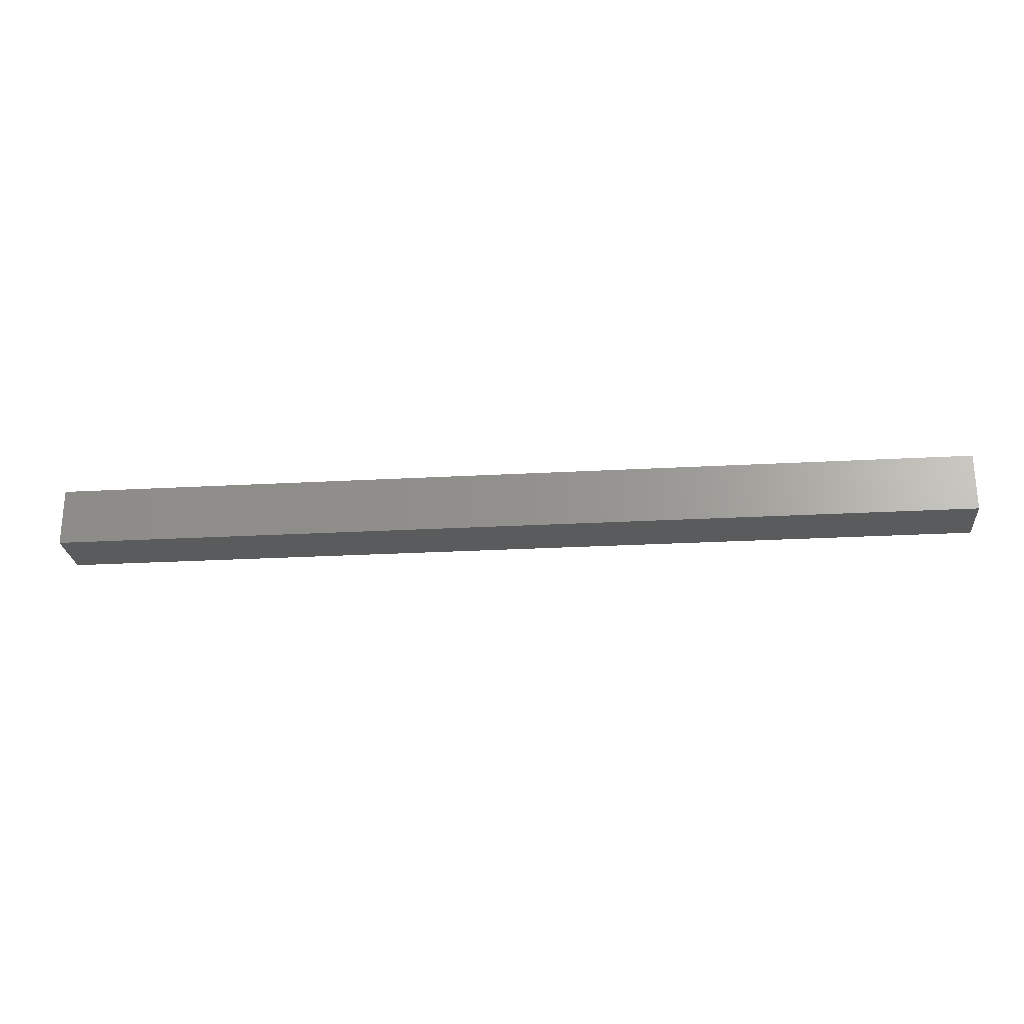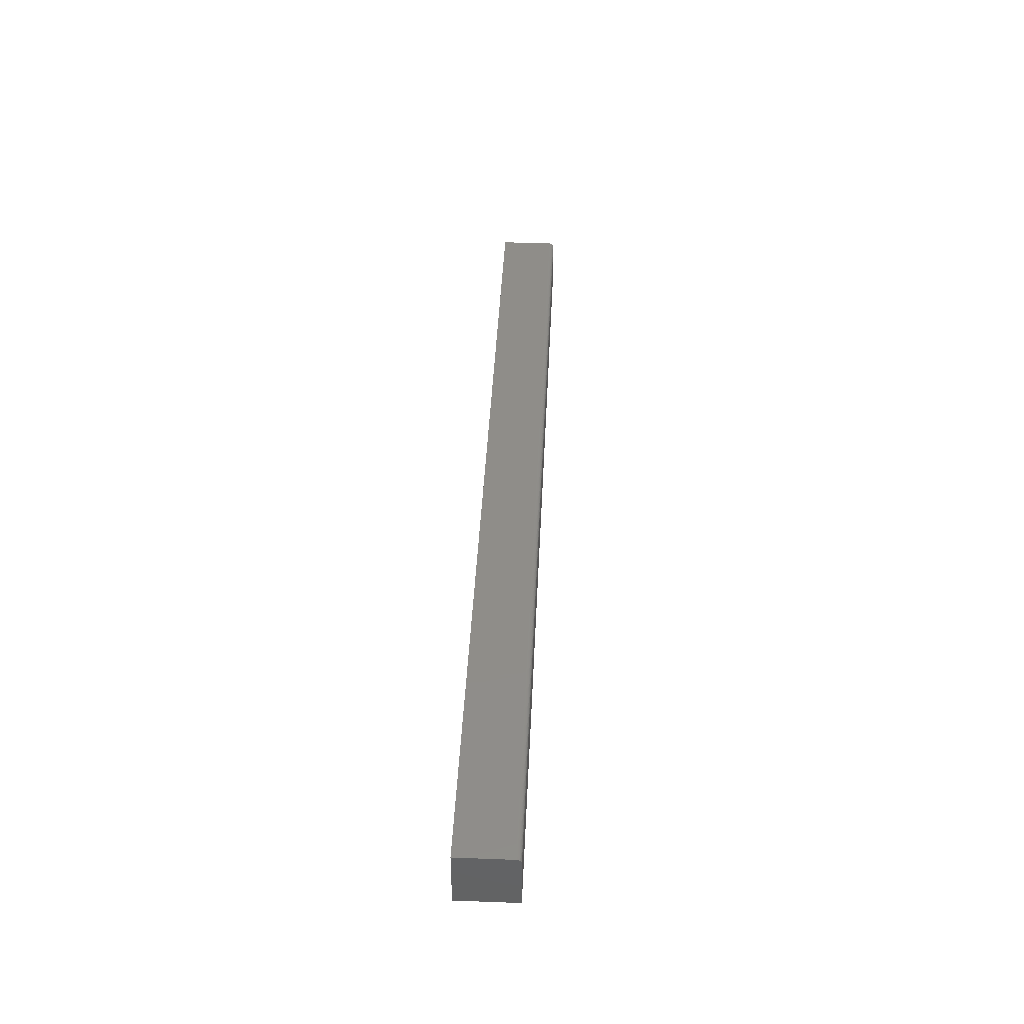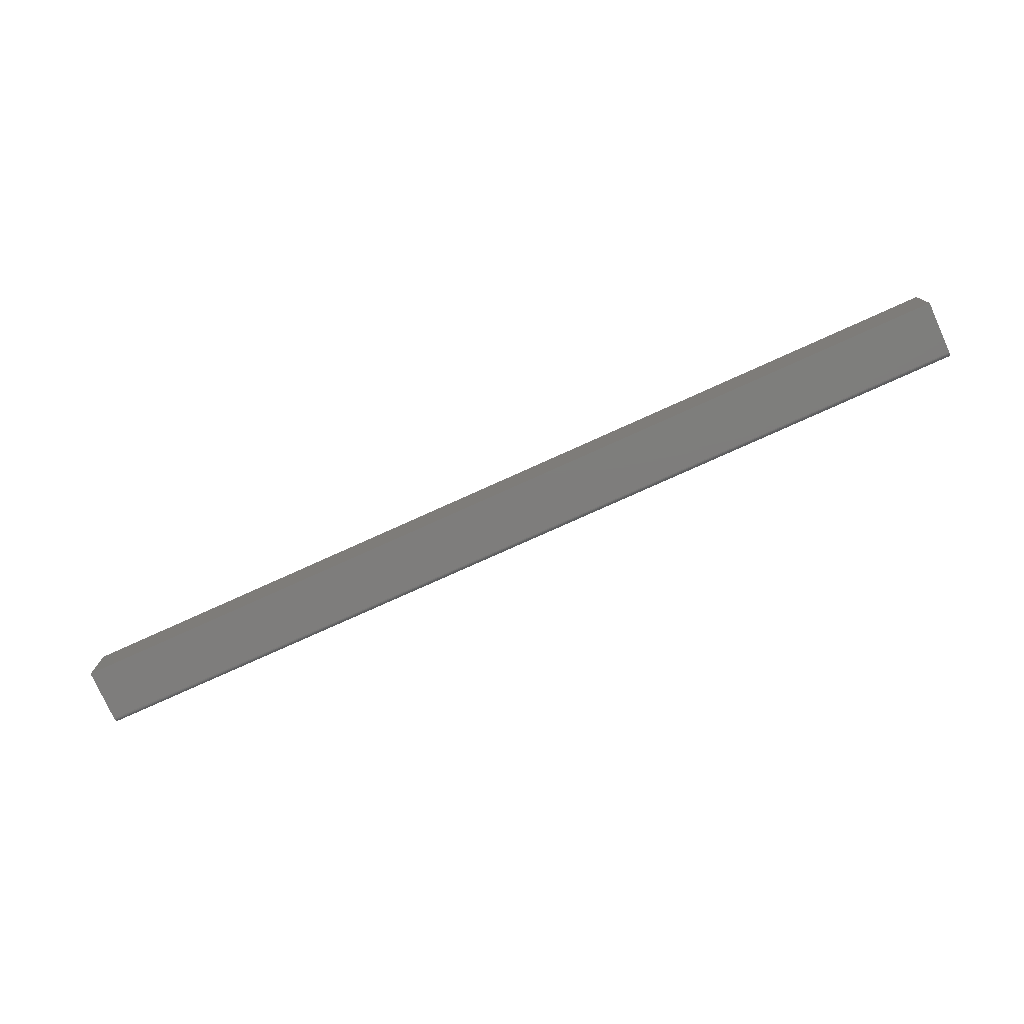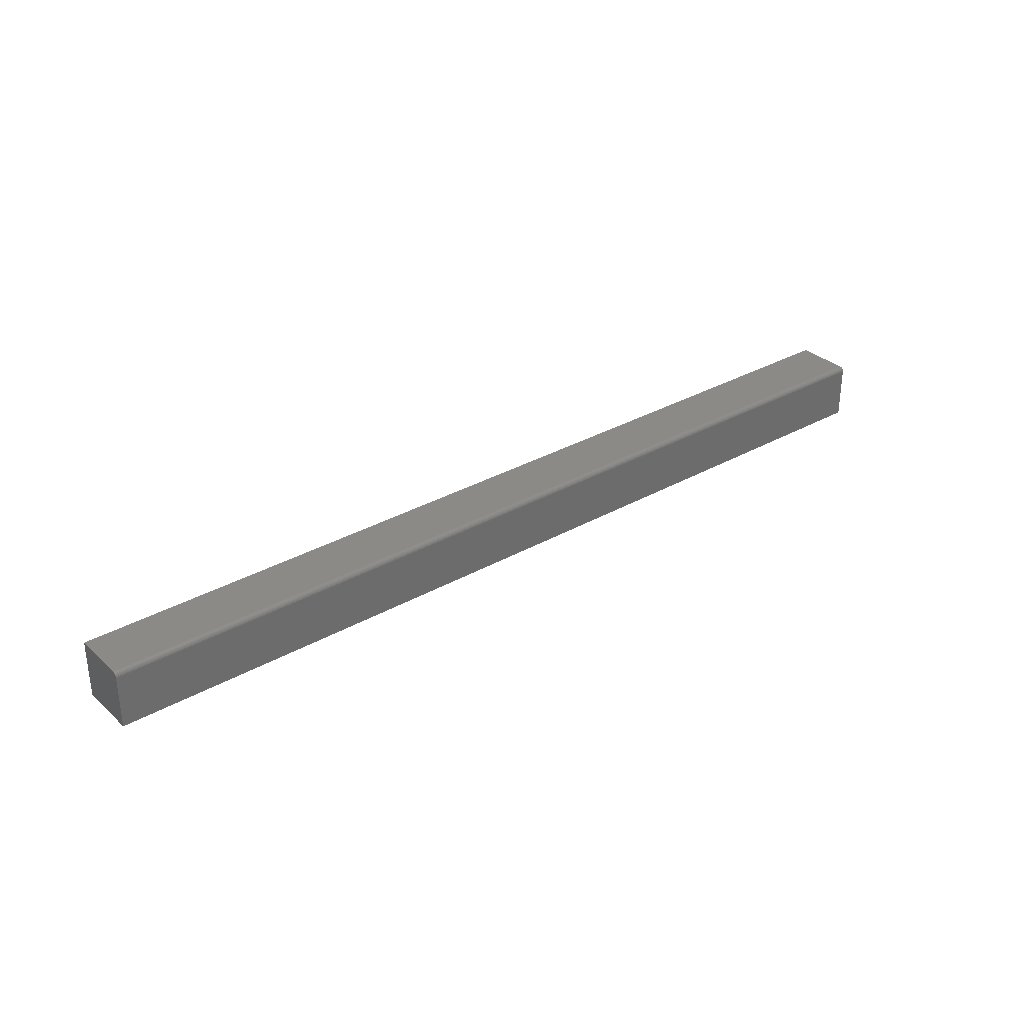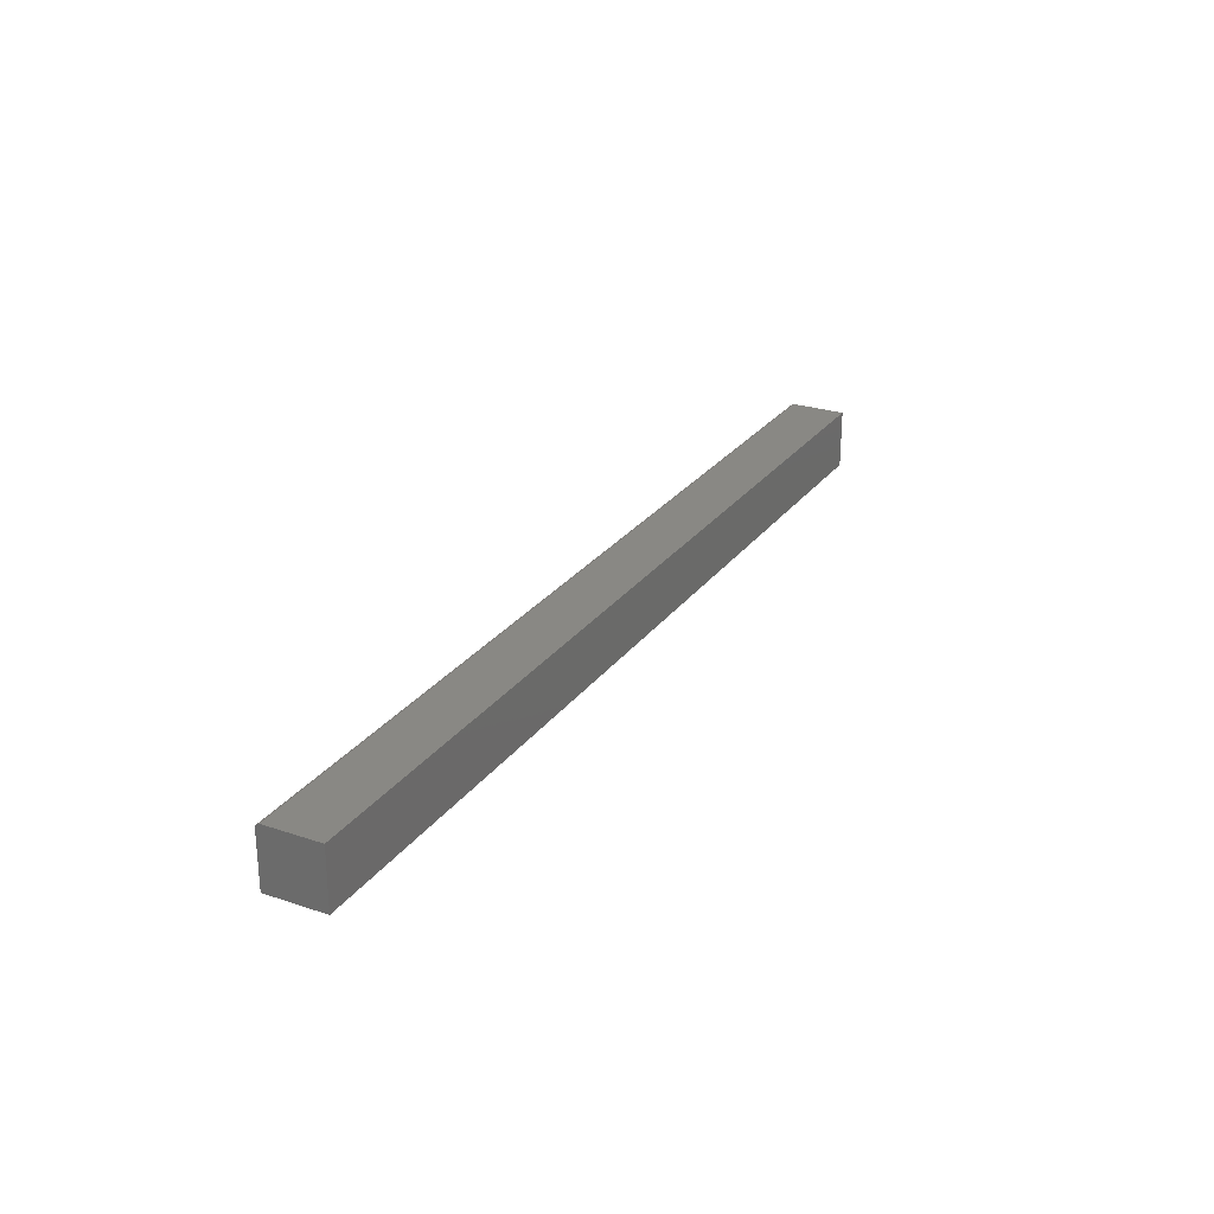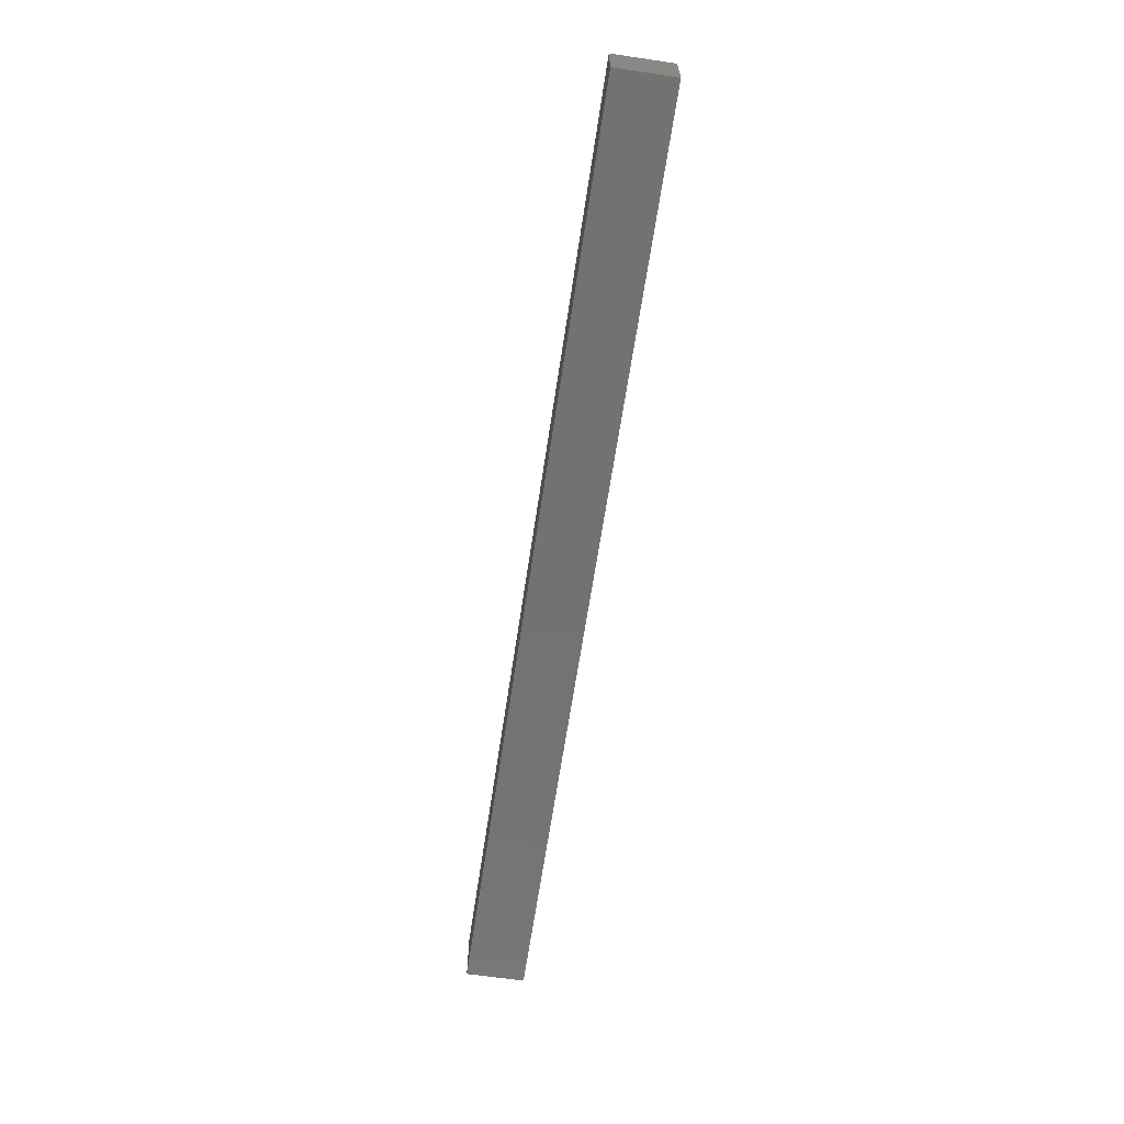
<metadata>
{"format":"stl","ext":"stl","renderer":"f3d","projection":"perspective","resolution":1024,"background":"white","views":[{"elev":-24.8,"azim":5.2,"up":"+Y"},{"elev":41.2,"azim":92.6,"up":"+Y"},{"elev":-77.3,"azim":24.3,"up":"+Z"},{"elev":31.8,"azim":141.3,"up":"+Y"},{"elev":26.1,"azim":-62.1,"up":"+Y"},{"elev":-64.3,"azim":81.5,"up":"+Y"}]}
</metadata>
<code>
# stl→obj: 24 verts, 44 faces
v -0.75 0.04688 -0.03906
v -0.75 0.04688 0.04786
v 0.75 0.04688 -0.03906
v 0.75 0.04688 0.04786
v -0.75 0.04556 -0.0434
v -0.75 0.04672 -0.04059
v -0.75 0.04628 -0.04205
v -0.75 -0.04688 0.04786
v -0.75 0.04459 -0.04459
v -0.75 0.0434 -0.04556
v -0.75 0.04205 -0.04628
v -0.75 0.04059 -0.04672
v -0.75 0.03906 -0.04688
v -0.75 -0.04688 -0.04688
v 0.75 -0.04688 0.04786
v 0.75 -0.04688 -0.04688
v 0.75 0.03906 -0.04688
v 0.75 0.04059 -0.04672
v 0.75 0.04205 -0.04628
v 0.75 0.0434 -0.04556
v 0.75 0.04459 -0.04459
v 0.75 0.04556 -0.0434
v 0.75 0.04628 -0.04205
v 0.75 0.04672 -0.04059
f 1 2 3
f 3 2 4
f 5 2 1
f 5 1 6
f 5 6 7
f 8 2 5
f 8 5 9
f 8 9 10
f 8 10 11
f 8 11 12
f 8 12 13
f 8 13 14
f 15 16 17
f 15 17 18
f 15 18 19
f 15 19 20
f 15 20 21
f 15 21 22
f 15 22 23
f 15 23 24
f 15 24 3
f 15 3 4
f 14 13 16
f 16 13 17
f 1 3 6
f 6 3 24
f 6 24 7
f 7 24 23
f 7 23 5
f 5 23 22
f 5 22 9
f 9 22 21
f 9 21 10
f 10 21 20
f 10 20 11
f 11 20 19
f 11 19 12
f 12 19 18
f 12 18 13
f 13 18 17
f 14 16 8
f 8 16 15
f 15 4 8
f 8 4 2

</code>
